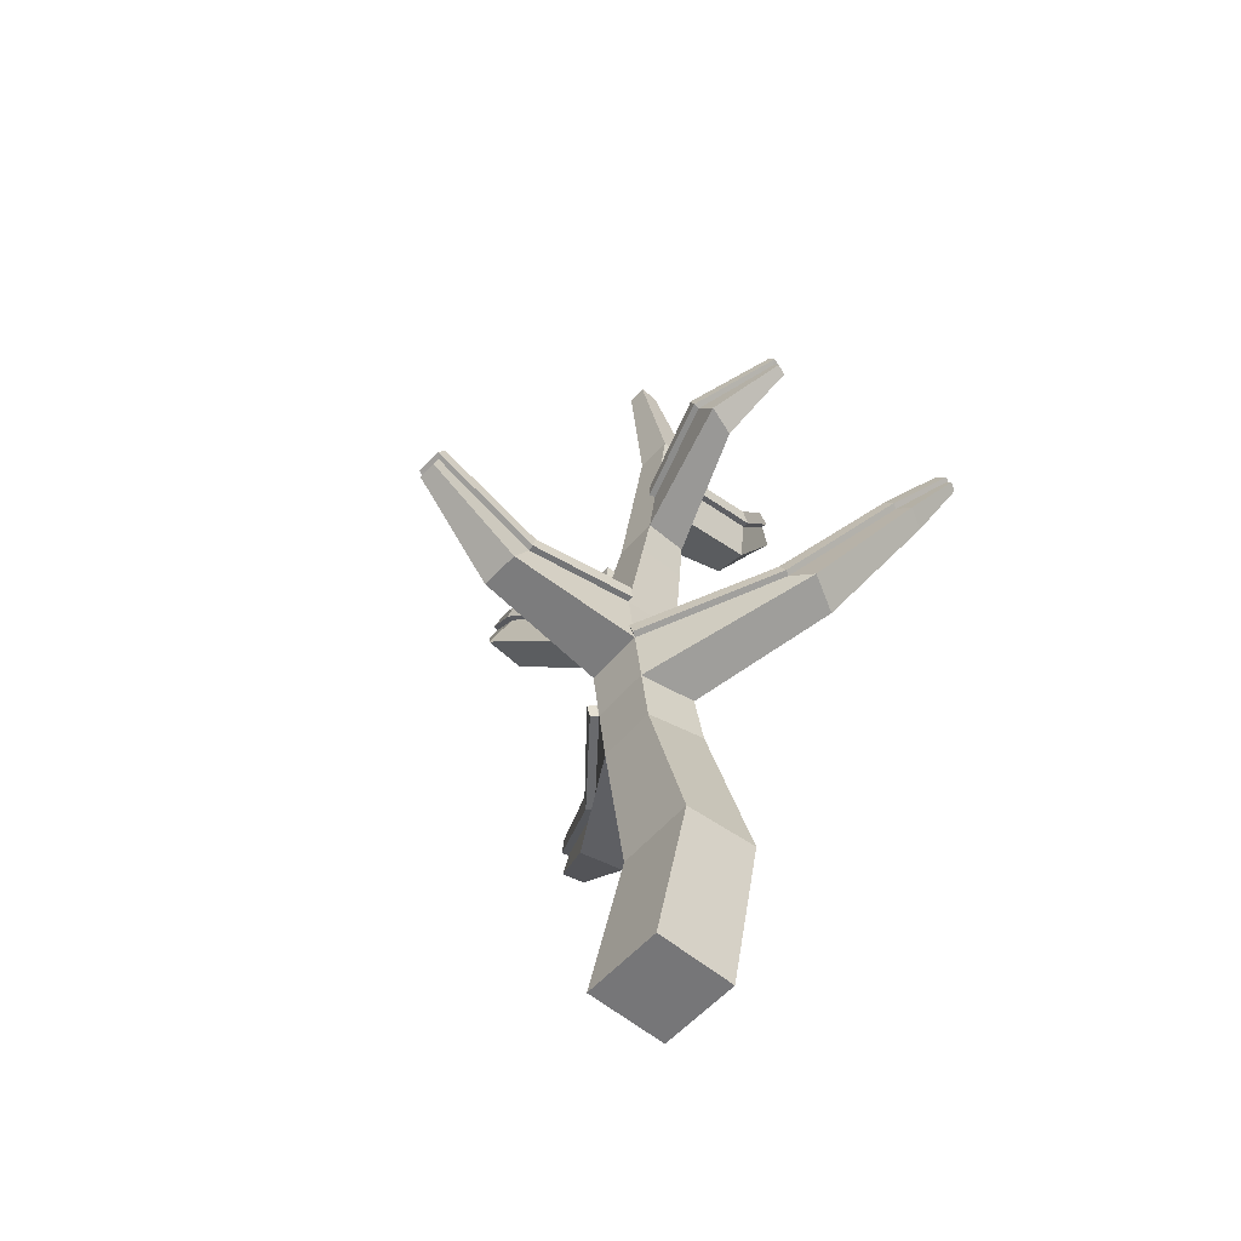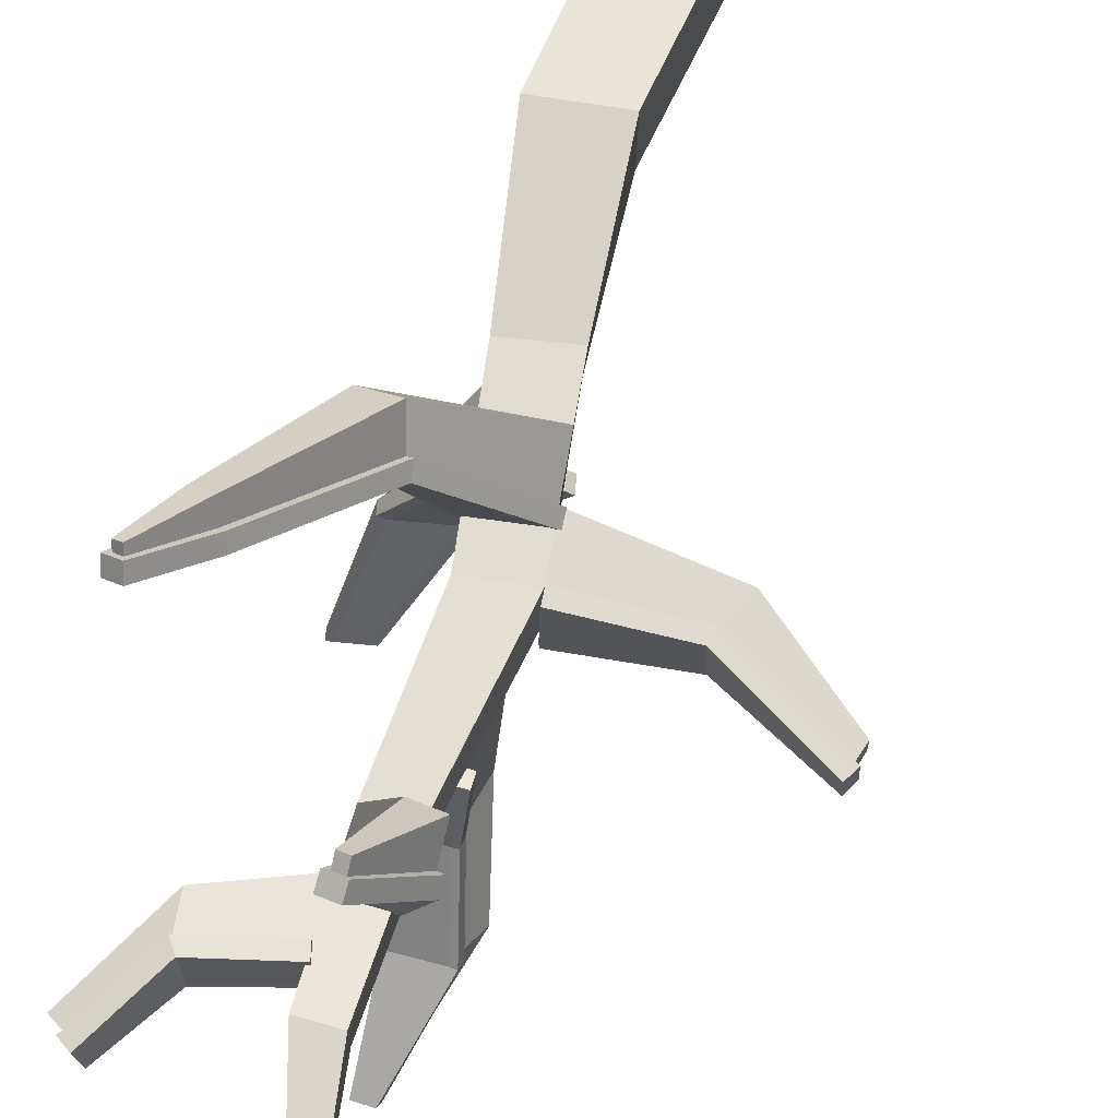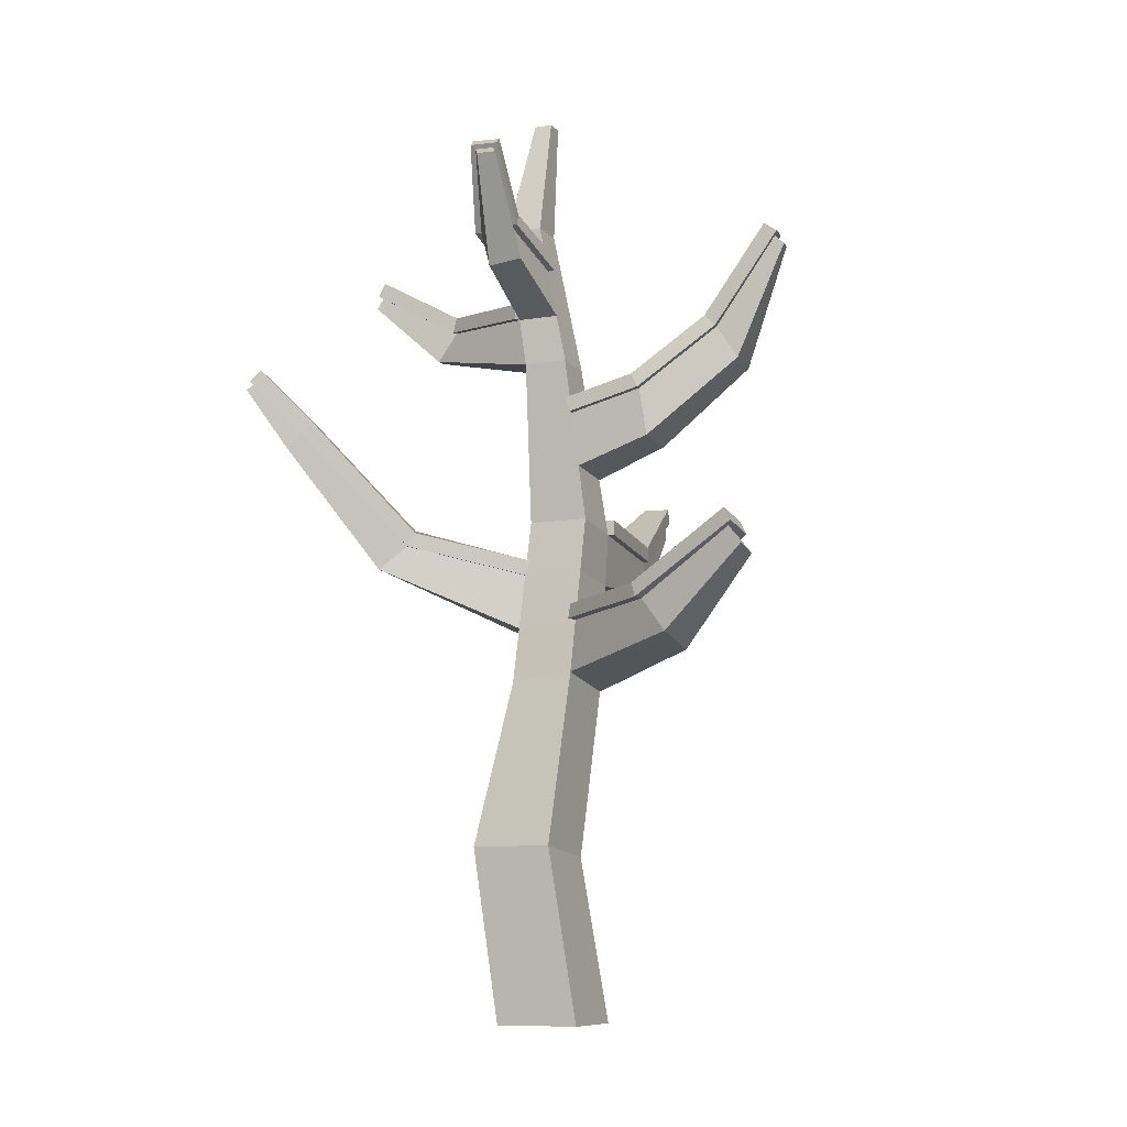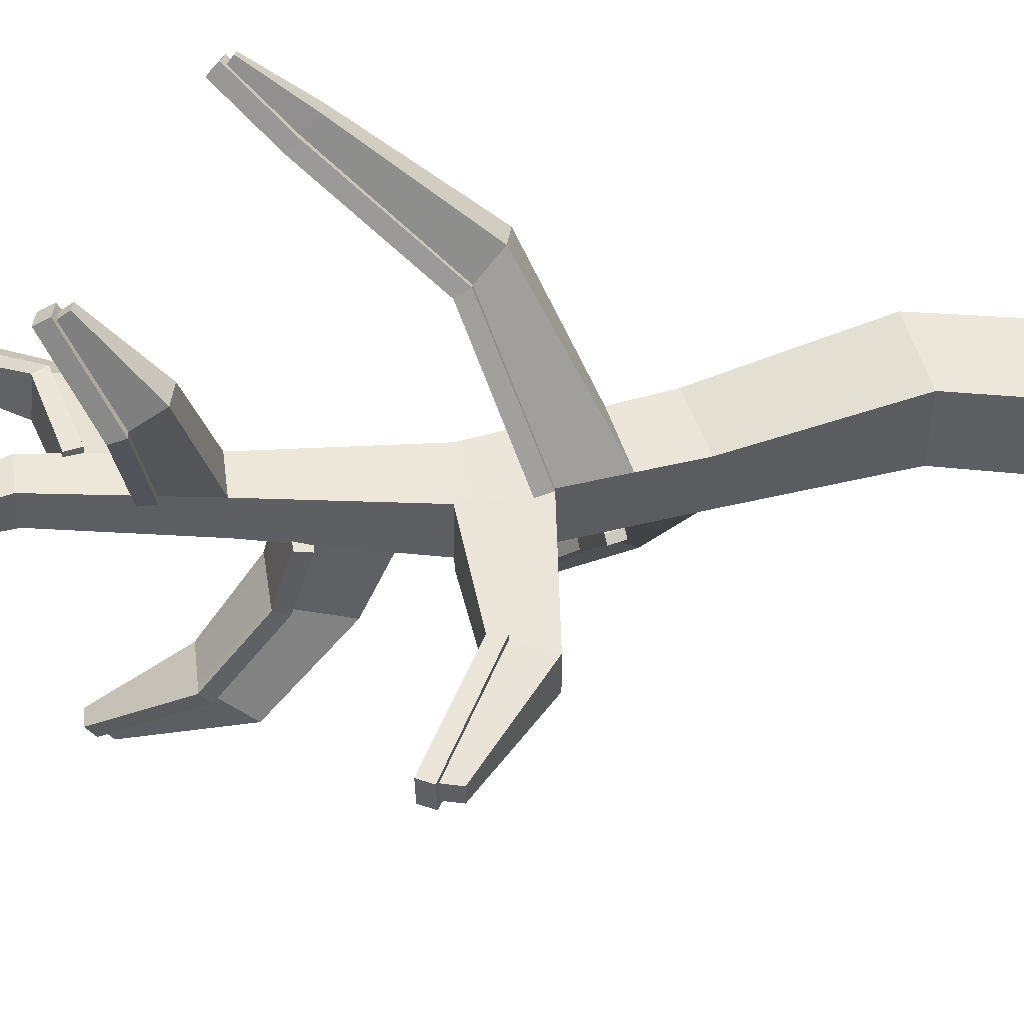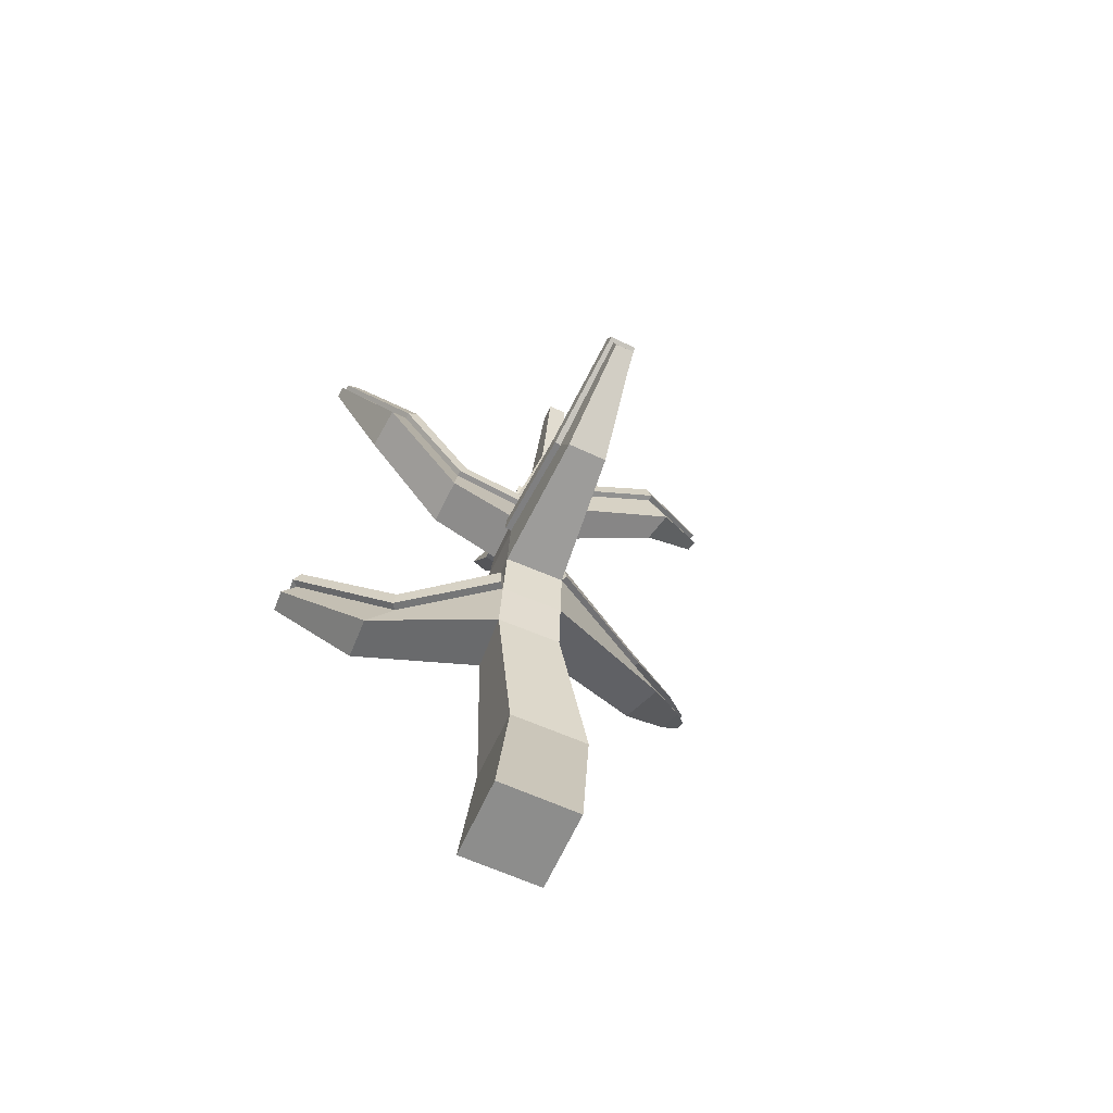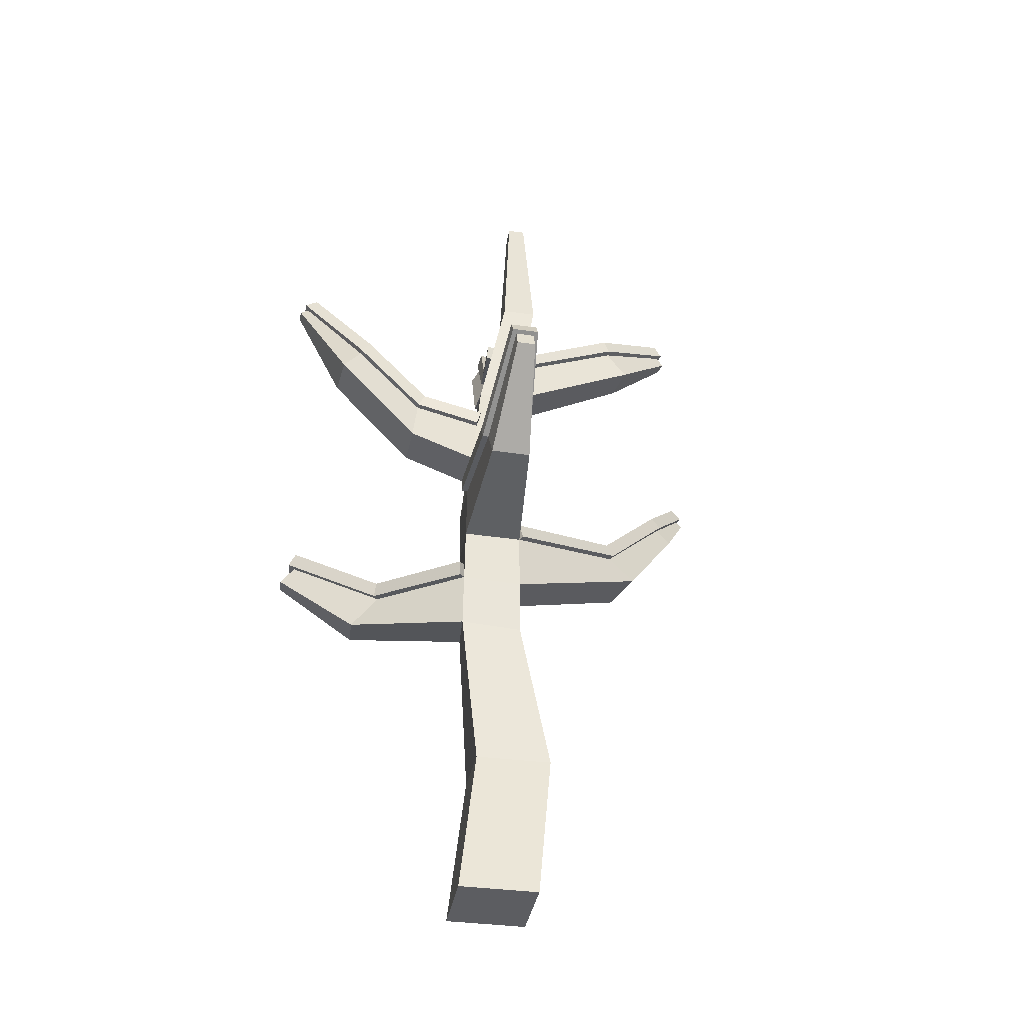
<metadata>
{"format":"obj","ext":"obj","renderer":"f3d","projection":"perspective","resolution":1024,"background":"white","views":[{"elev":-56.9,"azim":-41.2,"up":"+Y"},{"elev":67.2,"azim":-164.1,"up":"+Z"},{"elev":-9.7,"azim":113.0,"up":"+Y"},{"elev":49.0,"azim":-97.6,"up":"+Z"},{"elev":-64.4,"azim":-114.4,"up":"+Y"},{"elev":-36.8,"azim":-99.9,"up":"+Y"}]}
</metadata>
<code>
o Tree_6_Icosphere.008
v 0.8076 3.256 -28.43
v 0.8676 3.24 -28.46
v 0.5608 2.824 -28.58
v 0.5349 2.925 -28.7
v 0.6829 2.885 -28.78
v 0.7133 2.79 -28.66
v 0.02565 1.975 -29.08
v 0.2913 1.916 -29.21
v -0.01943 2.151 -29.29
v 0.2383 2.082 -29.41
v -0.1056 1.52 -30.6
v -0.1685 1.901 -30.61
v -0.5518 1.437 -30.63
v -0.6072 1.834 -30.63
v -0.5758 1.404 -30.17
v -0.6219 1.816 -30.18
v -0.1832 1.883 -30.17
v -0.1295 1.486 -30.14
v 0.732 4.827 -30.31
v 0.8473 4.75 -30.38
v 0.8838 4.741 -30.26
v 0.7664 4.819 -30.19
v 0.4753 4.043 -30.17
v 0.4581 4.076 -30.41
v 0.4321 4.313 -30.09
v 0.4159 4.344 -30.31
v -0.1677 4.163 -30.35
v -0.1593 3.812 -30.43
v -0.1593 3.812 -30.13
v -0.1677 4.163 -30.07
v -0.4501 4.163 -30.07
v -0.4585 3.812 -30.13
v -0.4585 3.812 -30.43
v -0.4501 4.163 -30.35
v -0.3464 4.212 -32.13
v -0.432 4.211 -32.12
v -0.3293 4.271 -32.07
v -0.4062 4.272 -32.06
v -0.3943 3.416 -31.75
v -0.3292 3.642 -31.61
v -0.7218 3.41 -31.73
v -0.6231 3.644 -31.58
v -0.2248 2.862 -31.11
v -0.5911 2.843 -31.1
v -0.1829 3.202 -31.07
v -0.5128 3.197 -31.05
v -0.2046 2.675 -30.58
v -0.1778 3.068 -30.54
v -0.5974 2.641 -30.59
v -0.5321 3.051 -30.54
v -0.601 2.64 -30.19
v -0.5339 3.051 -30.19
v -0.1796 3.068 -30.18
v -0.2082 2.674 -30.19
v -0.5656 5.421 -30.13
v -0.5656 5.421 -30.26
v -0.4326 5.421 -30.13
v -0.4326 5.421 -30.26
v -0.1761 4.513 -30.28
v -0.4417 4.513 -30.28
v -0.4417 4.513 -30.02
v -0.1761 4.513 -30.02
v -0.009457 -1.331 -30.04
v -0.1509 3.462 -30.18
v -0.6084 -1.331 -30.04
v -0.4669 3.462 -30.18
v -0.009457 -1.331 -30.64
v -0.1509 3.462 -30.5
v -0.6084 -1.331 -30.64
v -0.4669 3.462 -30.5
v 0.1151 -0.09145 -29.91
v -0.07592 1.09 -30.12
v -0.2368 2.28 -30.19
v -0.668 2.229 -30.19
v -0.5296 0.9906 -30.16
v -0.4586 -0.1593 -29.91
v -0.6626 2.23 -30.63
v -0.4965 1.041 -30.63
v -0.4514 -0.1583 -30.49
v -0.2314 2.281 -30.62
v -0.04274 1.14 -30.58
v 0.1223 -0.09039 -30.49
v 0.8799 3.201 -28.42
v 0.8181 3.215 -28.39
v -1.608 1.922 -30.28
v -1.614 1.922 -30.58
v -1.491 2.159 -30.59
v -1.473 2.165 -30.3
v -2.284 2.48 -30.35
v -2.285 2.481 -30.49
v -2.25 2.6 -30.49
v -2.245 2.603 -30.36
v -0.4754 3.864 -29.45
v -0.6806 3.903 -29.39
v -0.684 3.695 -29.24
v -0.4673 3.653 -29.3
v -0.3301 4.167 -28.89
v -0.4034 4.181 -28.87
v -0.4046 4.107 -28.81
v -0.3271 4.092 -28.84
v -0.0309 1.493 -31.28
v 0.3267 1.575 -31.27
v 0.01603 1.246 -31.48
v 0.3814 1.333 -31.46
v 0.3256 1.959 -31.97
v 0.5109 2.002 -31.97
v 0.35 1.832 -32.08
v 0.5393 1.877 -32.06
v 0.6638 2.961 -28.86
v 0.2257 2.176 -29.47
v -0.032 2.246 -29.34
v 0.5159 3.001 -28.78
v -0.6265 1.923 -30.22
v -0.1878 1.99 -30.2
v -0.5739 1.546 -30.63
v -0.1277 1.629 -30.6
v 0.6417 4.889 -30.29
v 0.352 4.434 -30.3
v 0.6761 4.88 -30.17
v 0.3706 4.405 -30.07
v -0.1979 4.269 -30.35
v -0.1979 4.269 -30.06
v -0.1516 3.923 -30.14
v -0.4508 3.923 -30.14
v -0.3961 4.337 -31.97
v -0.616 3.721 -31.5
v -0.3219 3.718 -31.53
v -0.3192 4.336 -31.98
v -0.5121 3.296 -31
v -0.1825 3.302 -31.02
v -0.1809 3.176 -30.51
v -0.5352 3.159 -30.51
v -0.6772 2.34 -30.2
v -0.6717 2.341 -30.63
v 0.8496 3.317 -28.54
v 0.7897 3.334 -28.51
v -1.452 2.274 -30.3
v -1.467 2.268 -30.59
v -2.189 2.699 -30.36
v -2.194 2.697 -30.5
v -0.4692 3.971 -29.48
v -0.6753 4.008 -29.43
v -0.3265 4.265 -28.94
v -0.3999 4.279 -28.92
v -0.05412 1.601 -31.26
v 0.303 1.679 -31.24
v 0.3024 2.055 -31.92
v 0.4877 2.098 -31.91
v 0.3829 1.582 -31.24
v -0.05392 1.527 -30.56
v -0.08212 1.487 -31.31
v -0.5996 1.428 -30.67
v 0.2909 1.975 -32.02
v 0.557 2.032 -32
v 0.3589 1.685 -31.21
v -0.07599 1.636 -30.57
v -0.1057 1.595 -31.3
v -0.6217 1.537 -30.67
v 0.2677 2.07 -31.97
v 0.5337 2.127 -31.94
v 0.7255 2.878 -28.8
v 0.2799 2.075 -29.44
v -0.05903 2.161 -29.26
v 0.4958 2.938 -28.68
v -0.6616 1.824 -30.16
v -0.1419 1.877 -30.19
v 0.2673 2.169 -29.49
v 0.9112 3.256 -28.46
v 0.7962 3.287 -28.4
v -0.1465 1.984 -30.22
v 0.7064 2.954 -28.87
v -0.07161 2.255 -29.32
v 0.4768 3.014 -28.76
v -0.6662 1.93 -30.19
v 0.8932 3.334 -28.54
v 0.7783 3.365 -28.48
v -0.4226 3.969 -29.47
v -0.4289 3.861 -29.45
v -0.1169 3.813 -30.11
v -0.1091 3.923 -30.11
v -0.4957 3.923 -30.15
v -0.5034 3.812 -30.14
v -0.7273 3.908 -29.39
v -0.289 4.177 -28.87
v -0.4217 4.202 -28.83
v -0.722 4.013 -29.43
v -0.2855 4.275 -28.92
v -0.4181 4.299 -28.88
v -0.5822 3.159 -30.51
v -0.5791 3.051 -30.54
v -0.4356 4.303 -32.08
v -0.6699 3.649 -31.58
v -0.2825 3.643 -31.62
v -0.2971 4.297 -32.09
v -0.5598 3.195 -31.05
v -0.1362 3.205 -31.07
v -0.1307 3.069 -30.54
v -0.1338 3.176 -30.51
v -0.4254 4.367 -31.99
v -0.6628 3.726 -31.5
v -0.2752 3.719 -31.54
v -0.287 4.362 -32
v -0.559 3.294 -31
v -0.1357 3.304 -31.02
v 0.7455 4.857 -30.35
v 0.4139 4.35 -30.36
v 0.7919 4.846 -30.16
v 0.4392 4.312 -30.04
v -0.1658 4.169 -30.4
v -0.1658 4.158 -30.03
v 0.6543 4.918 -30.33
v 0.3498 4.439 -30.34
v 0.7021 4.909 -30.15
v 0.3777 4.404 -30.03
v -0.196 4.275 -30.39
v -0.196 4.265 -30.02
v -0.6648 2.229 -30.68
v -1.494 2.159 -30.64
v -1.478 2.167 -30.25
v -0.6742 2.23 -30.15
v -2.274 2.621 -30.33
v -2.281 2.617 -30.53
v -0.674 2.34 -30.68
v -1.471 2.268 -30.64
v -1.457 2.276 -30.25
v -0.6834 2.341 -30.15
v -2.219 2.717 -30.33
v -2.226 2.713 -30.53
f 7 8 6 3
f 8 10 5 6
f 9 7 3 4
f 15 18 8 7
f 4 3 84 1
f 109 135 175 171
f 102 106 154 149
f 16 15 7 9
f 11 12 17 18
f 13 14 12 11
f 81 11 18 72
f 11 81 104 102
f 75 15 13 78
f 15 16 14 13
f 18 17 10 8
f 24 26 19 20
f 72 18 15 75
f 87 91 222 218
f 21 20 19 22
f 25 23 21 22
f 28 27 26 24
f 29 28 24 23
f 30 29 23 25
f 23 24 20 21
f 32 66 95 94
f 32 29 30 31
f 33 32 31 34
f 28 33 34 27
f 70 66 32 33
f 68 70 33 28
f 64 68 28 29
f 27 30 122 121
f 40 39 35 37
f 41 42 38 36
f 39 41 36 35
f 36 38 37 35
f 43 44 41 39
f 44 46 42 41
f 45 43 39 40
f 47 49 44 43
f 142 124 181 186
f 10 17 166 162
f 130 131 198 204
f 48 47 43 45
f 54 53 52 51
f 51 52 50 49
f 73 54 51 74
f 74 51 49 77
f 77 49 47 80
f 49 50 46 44
f 47 48 53 54
f 59 60 56 58
f 80 47 54 73
f 61 62 57 55
f 56 55 57 58
f 62 59 58 57
f 31 30 62 61
f 34 31 61 60
f 27 34 60 59
f 60 61 55 56
f 53 64 66 52
f 52 66 70 50
f 50 70 68 48
f 48 68 64 53
f 65 69 67 63
f 30 27 59 62
f 67 82 71 63
f 82 81 72 71
f 12 80 73 17
f 69 79 82 67
f 79 78 81 82
f 14 77 80 12
f 65 76 79 69
f 76 75 78 79
f 14 16 85 86
f 63 71 76 65
f 71 72 75 76
f 17 73 74 16
f 83 2 1 84
f 106 105 153 154
f 6 5 2 83
f 3 6 83 84
f 86 85 89 90
f 37 38 191 194
f 16 74 88 85
f 77 14 86 87
f 89 92 91 90
f 50 132 189 190
f 87 86 90 91
f 85 88 92 89
f 96 93 97 100
f 64 29 93 96
f 141 143 187 177
f 66 64 96 95
f 99 100 97 98
f 50 48 131 132
f 95 96 100 99
f 94 95 99 98
f 103 101 105 107
f 136 112 173 176
f 78 13 101 103
f 81 78 103 104
f 107 105 106 108
f 102 104 108 106
f 94 98 185 183
f 104 103 107 108
f 114 113 111 110
f 110 111 112 109
f 118 120 119 117
f 121 122 120 118
f 126 127 128 125
f 132 131 130 129
f 129 130 127 126
f 109 112 136 135
f 133 134 138 137
f 137 138 140 139
f 123 124 142 141
f 141 142 144 143
f 115 116 146 145
f 145 146 148 147
f 26 27 209 206
f 9 4 164 163
f 127 130 204 201
f 117 119 213 211
f 146 116 156 155
f 113 16 165 174
f 88 74 220 219
f 131 48 197 198
f 124 32 182 181
f 74 77 134 133
f 134 77 217 223
f 119 120 214 213
f 13 11 116 115
f 27 121 215 209
f 143 144 188 187
f 145 147 159 157
f 129 126 200 203
f 46 50 190 195
f 135 136 176 175
f 5 10 162 161
f 17 16 113 114
f 29 32 124 123
f 139 140 228 227
f 120 122 216 214
f 13 115 158 152
f 77 87 218 217
f 151 152 158 157
f 150 149 155 156
f 154 153 159 160
f 153 151 157 159
f 149 154 160 155
f 11 102 149 150
f 148 146 155 160
f 105 101 151 153
f 115 145 157 158
f 101 13 152 151
f 147 148 160 159
f 116 11 150 156
f 168 161 171 175
f 164 169 176 173
f 162 166 170 167
f 161 162 167 171
f 163 164 173 172
f 165 163 172 174
f 169 168 175 176
f 17 114 170 166
f 110 109 171 167
f 4 1 169 164
f 112 111 172 173
f 2 5 161 168
f 111 113 174 172
f 16 9 163 165
f 1 2 168 169
f 114 110 167 170
f 185 184 187 188
f 178 179 180 177
f 182 183 186 181
f 184 178 177 187
f 183 185 188 186
f 98 97 184 185
f 144 142 186 188
f 32 94 183 182
f 29 123 180 179
f 97 93 178 184
f 123 141 177 180
f 93 29 179 178
f 193 194 202 201
f 197 196 204 198
f 191 192 200 199
f 195 190 189 203
f 194 191 199 202
f 192 195 203 200
f 196 193 201 204
f 132 129 203 189
f 48 45 196 197
f 126 125 199 200
f 38 42 192 191
f 128 127 201 202
f 42 46 195 192
f 40 37 194 193
f 125 128 202 199
f 45 40 193 196
f 206 209 215 212
f 210 208 214 216
f 205 206 212 211
f 208 207 213 214
f 207 205 211 213
f 19 26 206 205
f 22 19 205 207
f 121 118 212 215
f 30 25 208 210
f 122 30 210 216
f 25 22 207 208
f 118 117 211 212
f 222 221 227 228
f 218 222 228 224
f 221 219 225 227
f 217 218 224 223
f 219 220 226 225
f 140 138 224 228
f 74 133 226 220
f 91 92 221 222
f 138 134 223 224
f 137 139 227 225
f 92 88 219 221
f 133 137 225 226

</code>
